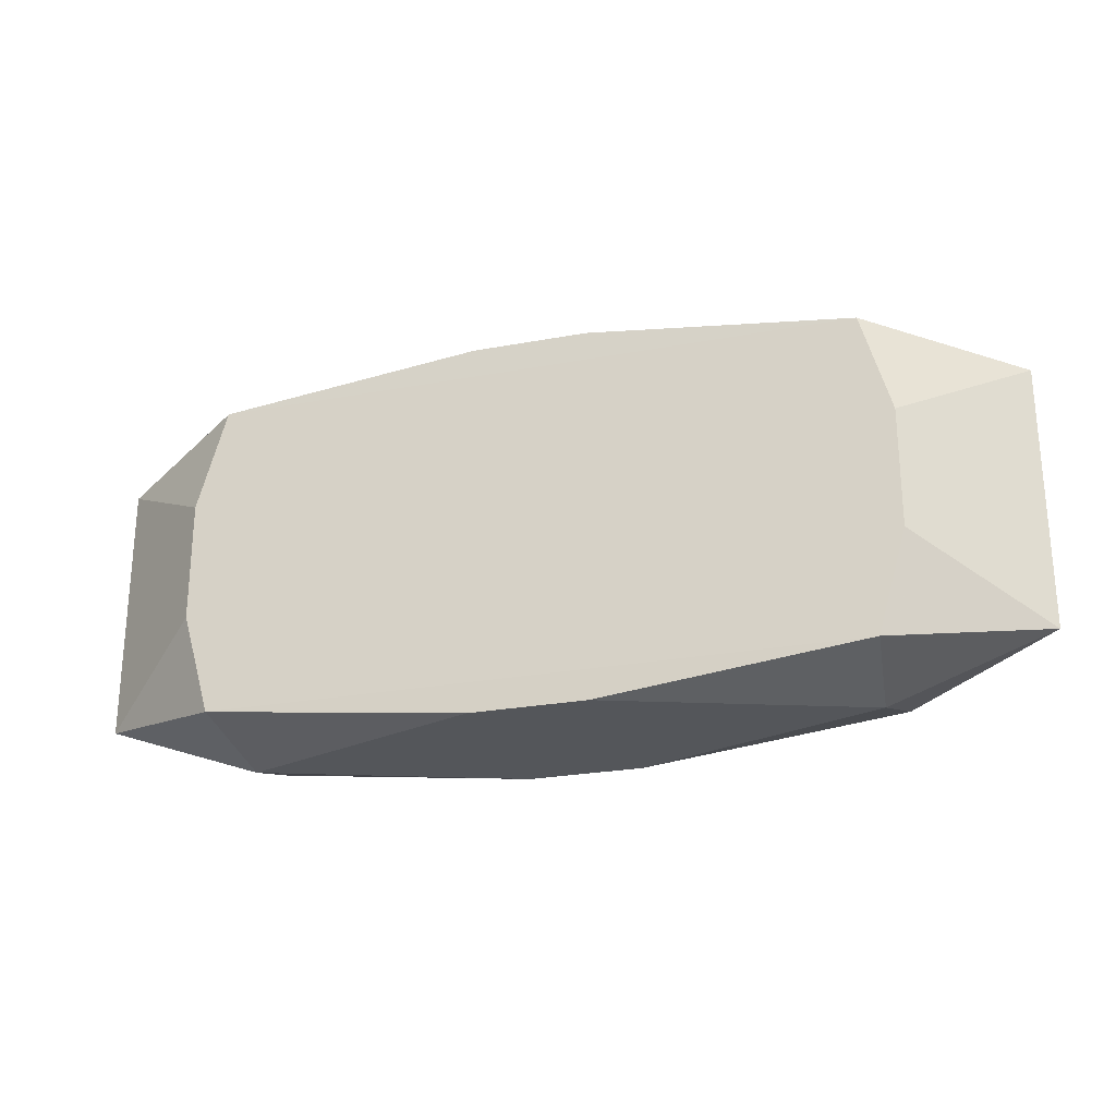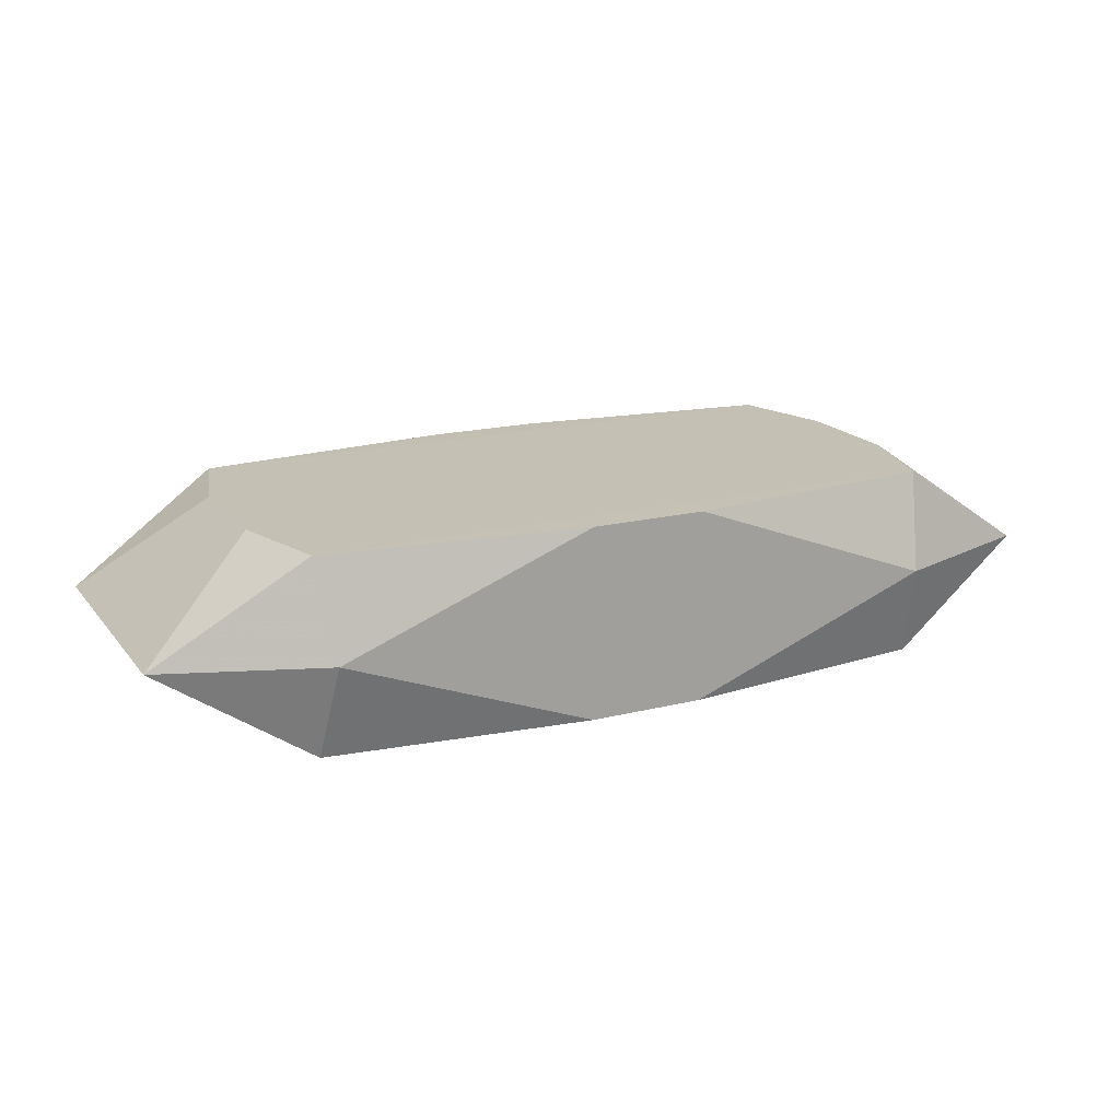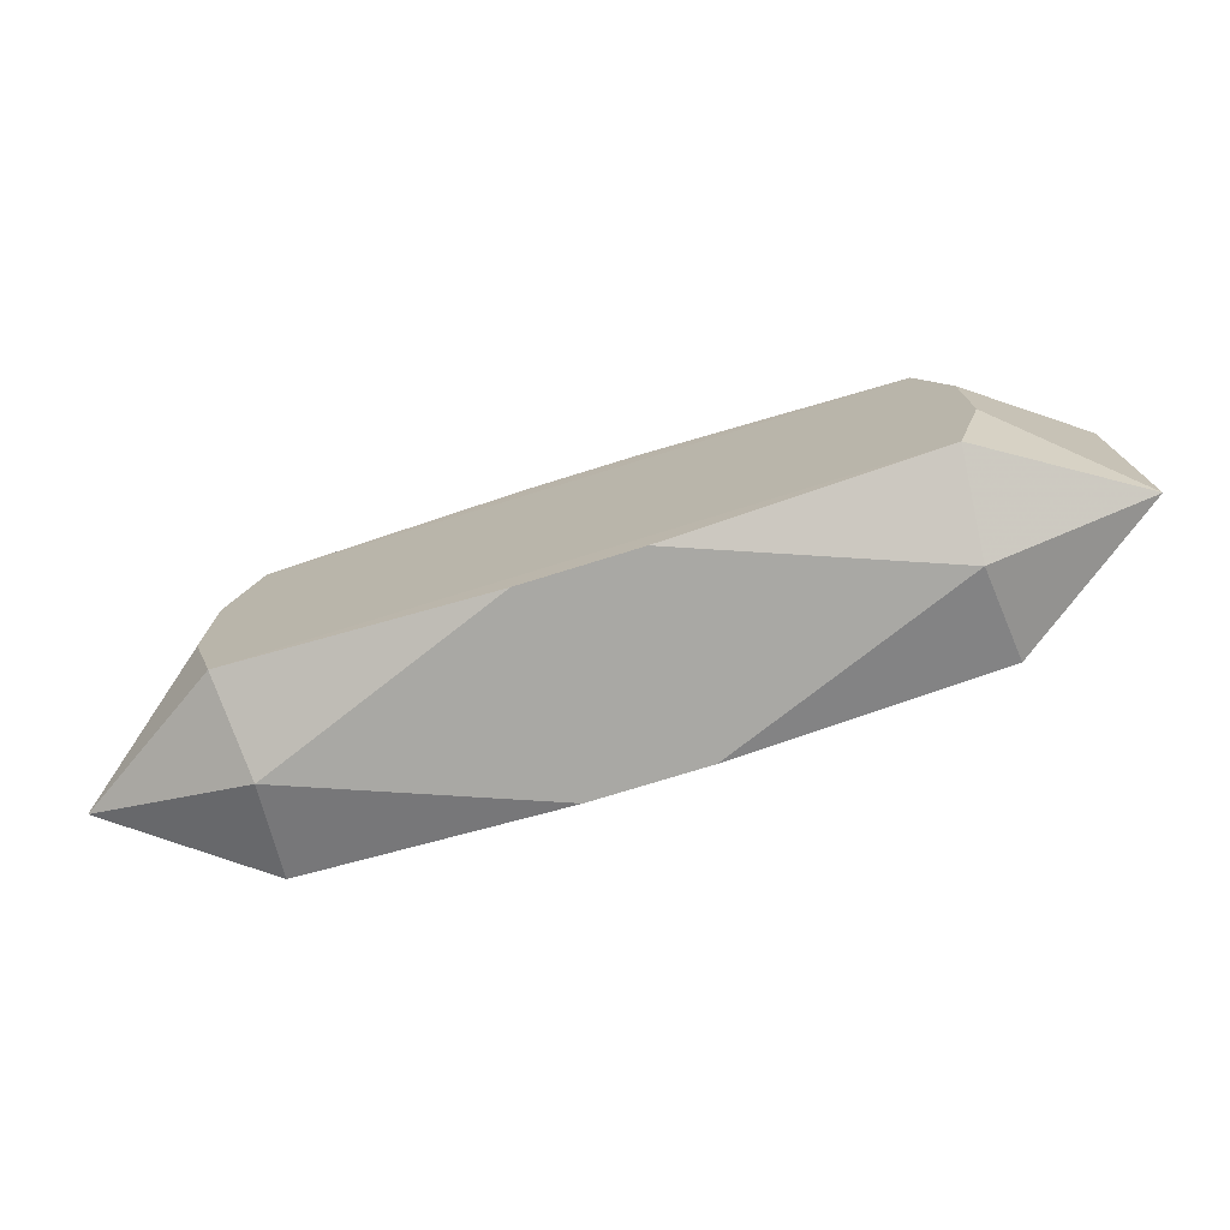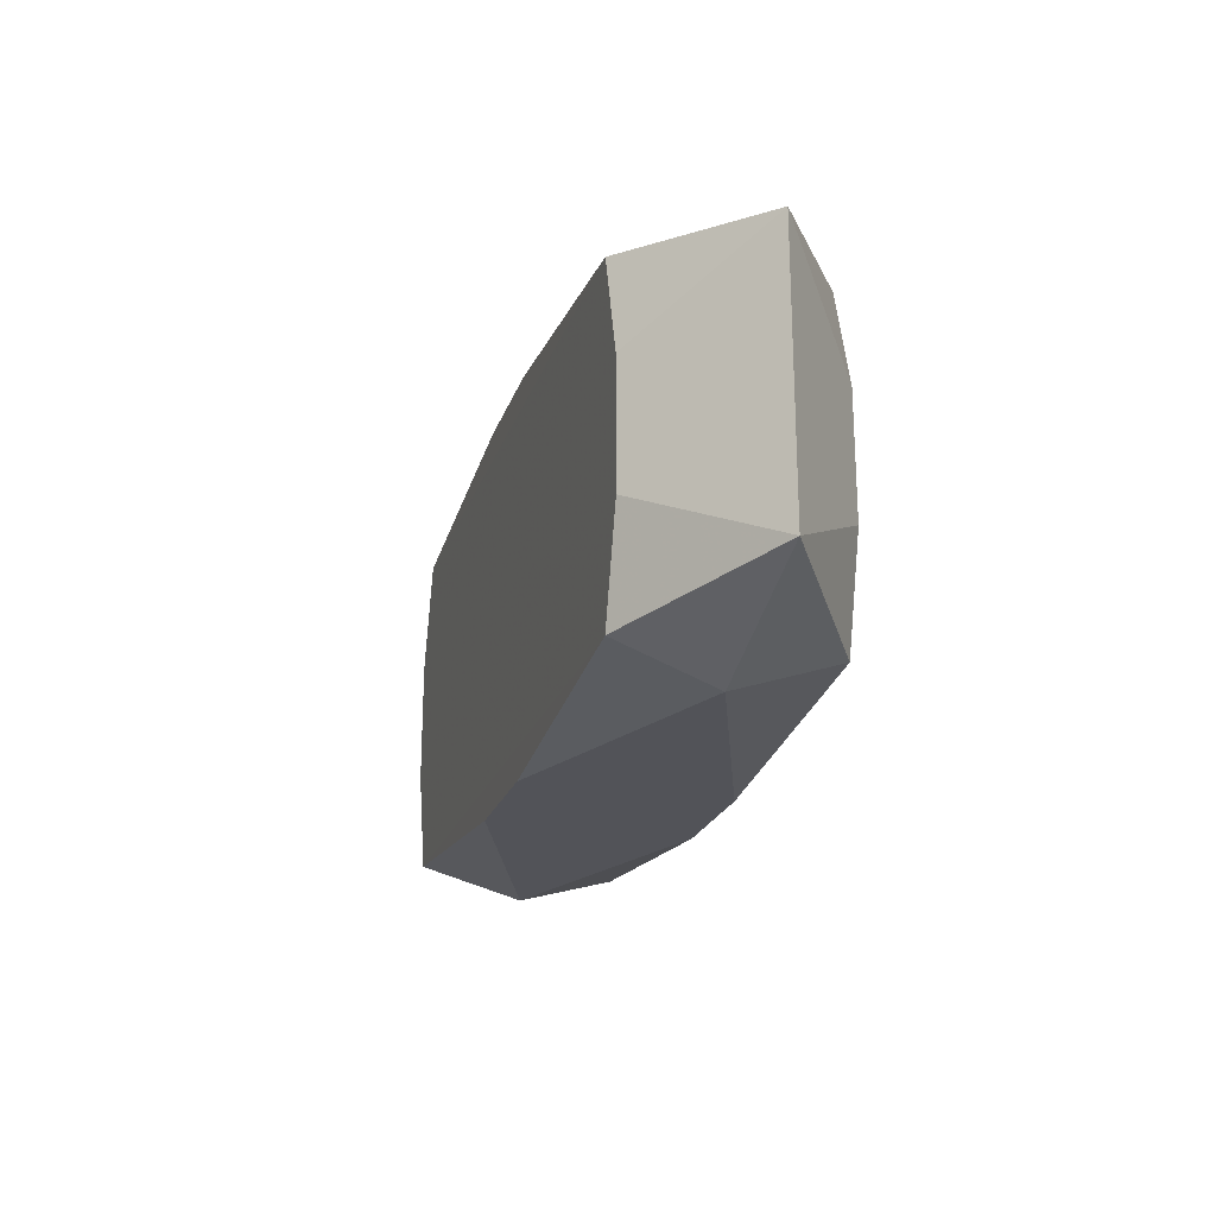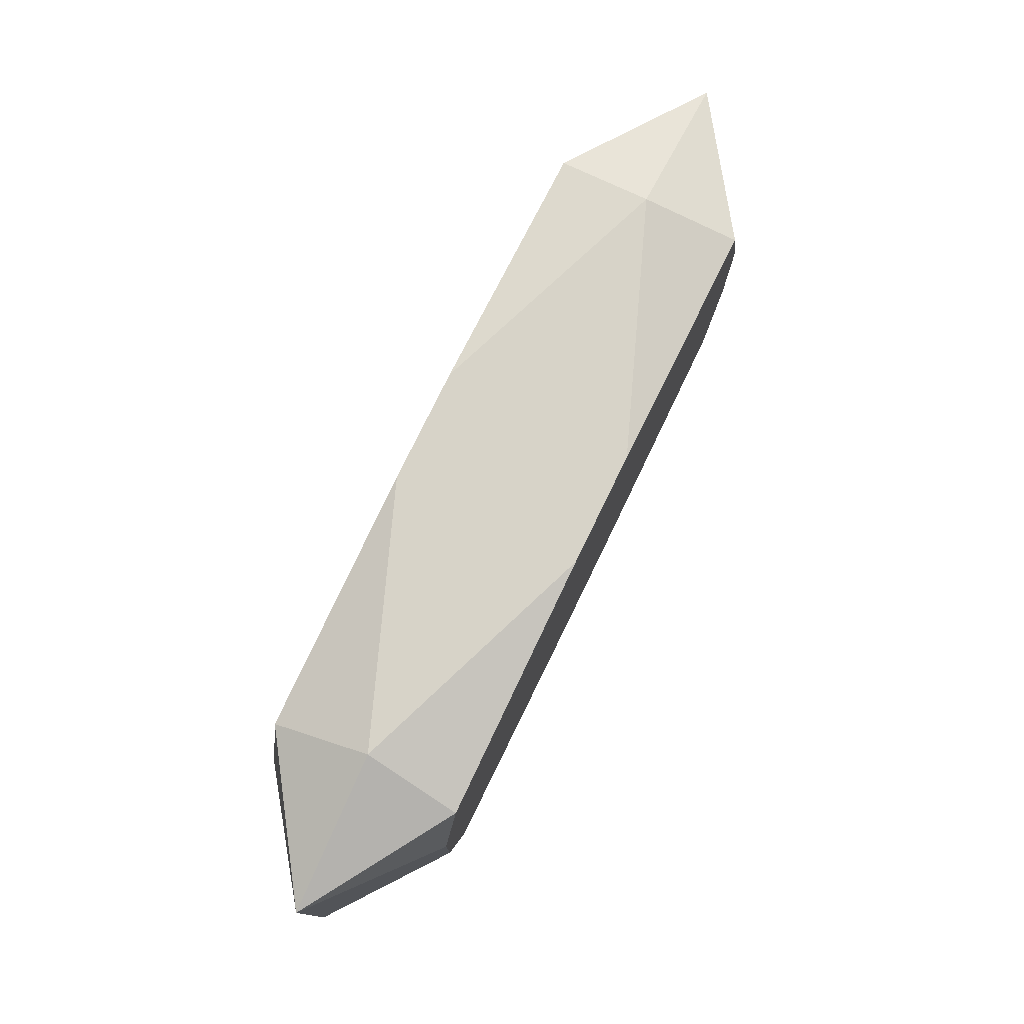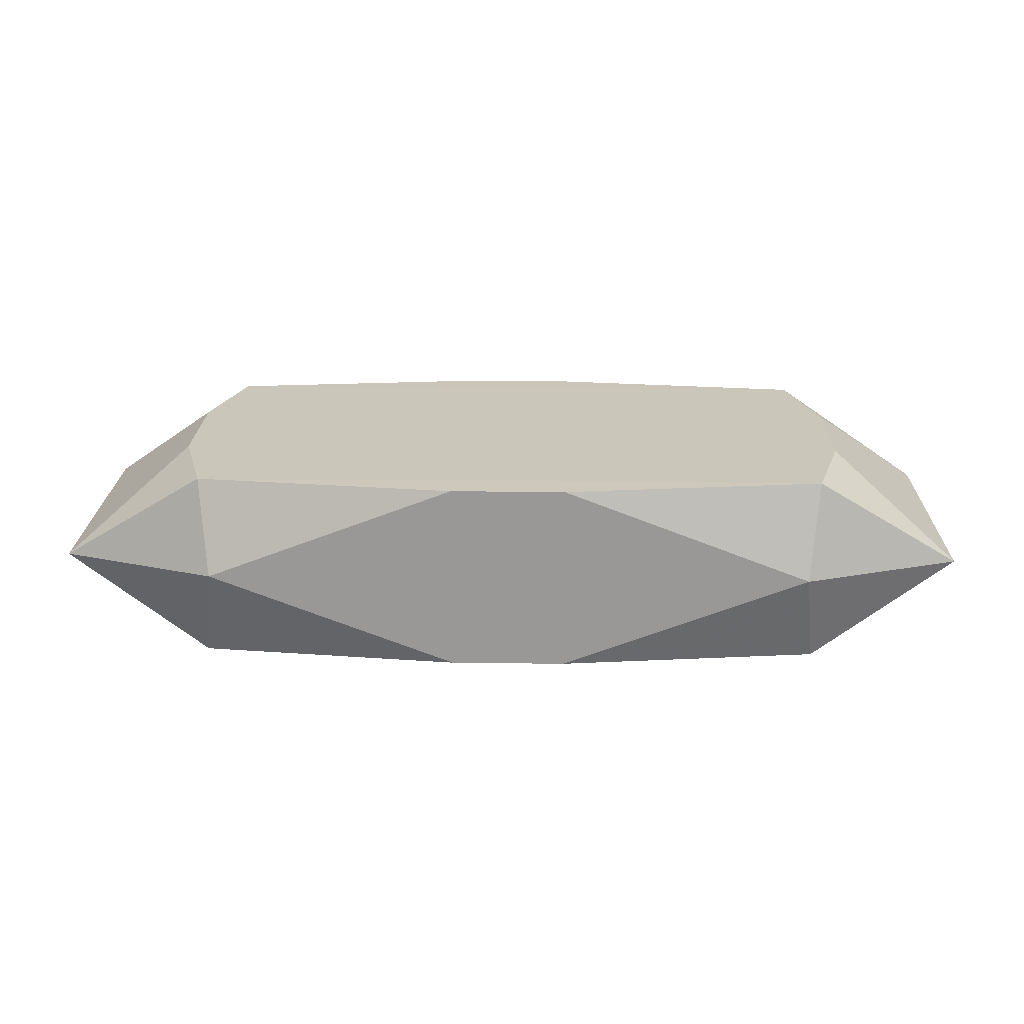
<metadata>
{"format":"obj","ext":"obj","renderer":"f3d","projection":"perspective","resolution":1024,"background":"white","views":[{"elev":-25.1,"azim":16.8,"up":"+Y"},{"elev":18.0,"azim":154.1,"up":"+Z"},{"elev":-74.9,"azim":17.3,"up":"+Y"},{"elev":-22.6,"azim":73.6,"up":"+Y"},{"elev":76.8,"azim":115.9,"up":"+Y"},{"elev":21.2,"azim":-178.7,"up":"+Z"}]}
</metadata>
<code>
v 0 0.01105 0
v 0 -0.01105 -0.003138
v -0 0.009026 0.005579
v 0 0.009026 -0.005579
v -0.01787 0.01105 -0
v -0.01787 -0.01105 -0
v 0.001585 0 0.005579
v -0.009026 0 -0.005579
v -0.009026 -0.007709 0.005579
v -0.009026 -0.007709 -0.005579
v -0.009026 0.007709 -0.005579
v -0.003327 0.01105 0.005555
v -0.003327 0.01105 -0.005555
v -0.003327 -0.01105 0.005555
v -0.003327 -0.01105 -0.005555
v 0.02018 -0.003448 0.005579
v 0.02018 -0.003448 -0.005579
v 0.02018 0.003448 0.005579
v 0.02018 0.003448 -0.005579
v -0.02712 0 -0
v -0.02712 0.007706 -0
v -0.02712 -0.007706 -0
v 0.01852 0.009314 0.005579
v 0.01852 0.009314 -0.005579
v 0.01852 -0.009314 0.005579
v 0.01852 -0.009314 -0.005579
v 0.002131 -0.003448 -0.005579
v -0.001292 0.005645 0.005579
v -0.001292 0.005645 -0.005579
v 0.006826 0.01105 -0.004219
v 0.006826 0.01105 0.004219
v -0.006826 0.01105 -0.004219
v -0.006826 -0.01105 -0.004219
v -0.006826 -0.01105 0.004219
v -0.01852 0.009314 0.005579
v -0.01852 0.009314 -0.005579
v -0.01852 -0.009314 0.005579
v -0.01852 -0.009314 -0.005579
v 0.02712 0 0
v 0.02712 0.007706 0
v 0.02712 -0.007706 0
v -0.02018 -0.003448 0.005579
v -0.02018 -0.003448 -0.005579
v -0.02018 0.003448 0.005579
v -0.02018 0.003448 -0.005579
v 0.003327 0.01105 0.005555
v 0.003327 0.01105 -0.005555
v 0.003327 -0.01105 0.005555
v 0.003327 -0.01105 -0.005555
v 0.004037 0.006532 -0.005579
v 0.01118 -0.01105 -0.002557
v 0.01118 -0.01105 0.002557
v 0.01787 0.01105 0
v 0.01787 -0.01105 0
f 41 17 40
f 16 25 41
f 9 25 16
f 41 25 54
f 37 25 9
f 22 38 6
f 6 37 22
f 24 36 13
f 21 36 45
f 27 17 26
f 49 15 26
f 26 15 38
f 26 17 41
f 41 54 26
f 19 17 24
f 24 40 19
f 19 40 17
f 23 40 53
f 53 40 24
f 53 13 1
f 39 16 41
f 2 15 49
f 23 35 3
f 3 28 23
f 35 28 3
f 9 16 7
f 7 28 9
f 7 16 23
f 23 28 7
f 44 35 21
f 6 38 33
f 38 15 33
f 33 2 6
f 15 2 33
f 5 36 21
f 21 35 5
f 38 22 43
f 43 45 38
f 22 45 43
f 38 45 8
f 11 45 36
f 27 26 10
f 10 26 38
f 10 8 27
f 38 8 10
f 24 13 47
f 18 39 40
f 16 39 18
f 18 40 23
f 23 16 18
f 51 2 49
f 54 2 51
f 49 26 51
f 51 26 54
f 25 37 48
f 37 14 48
f 34 37 6
f 34 14 37
f 6 2 34
f 34 2 54
f 42 22 37
f 42 37 9
f 35 44 42
f 9 28 42
f 42 28 35
f 20 44 21
f 21 45 20
f 20 45 22
f 22 42 20
f 20 42 44
f 32 13 36
f 36 5 32
f 1 13 32
f 32 5 1
f 4 36 24
f 4 11 36
f 29 8 45
f 45 11 29
f 27 8 29
f 13 53 30
f 30 47 13
f 30 53 24
f 24 47 30
f 52 48 14
f 52 34 54
f 14 34 52
f 52 54 25
f 25 48 52
f 23 53 31
f 31 46 23
f 31 53 1
f 1 5 31
f 12 35 23
f 23 46 12
f 12 5 35
f 46 31 12
f 12 31 5
f 50 17 27
f 27 29 50
f 24 17 50
f 50 4 24
f 11 4 50
f 50 29 11

</code>
